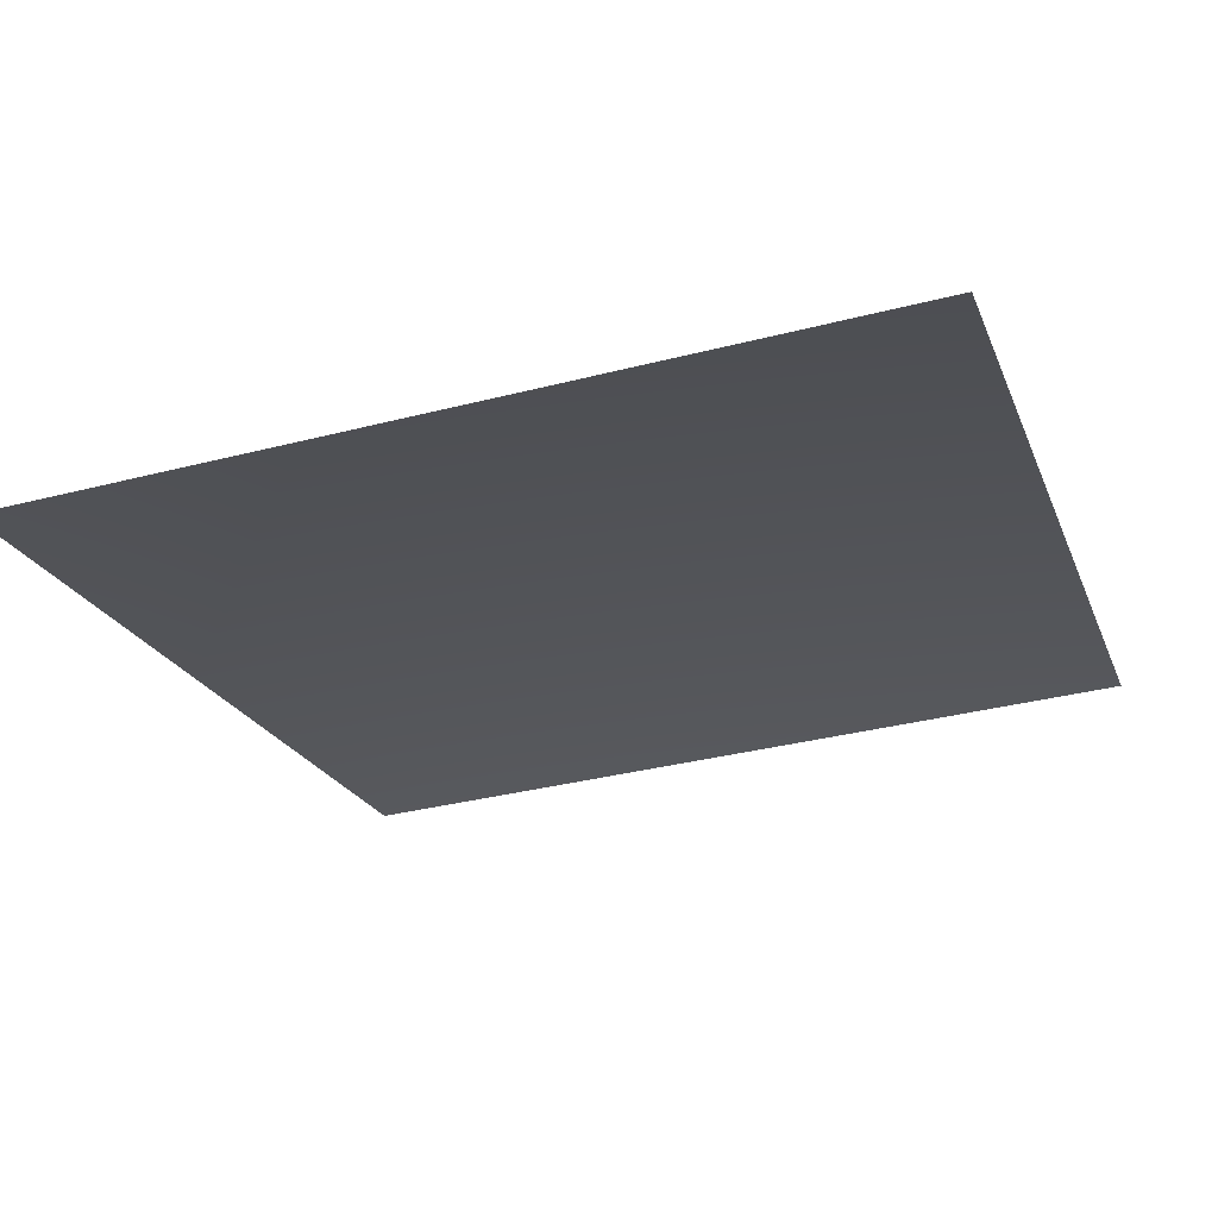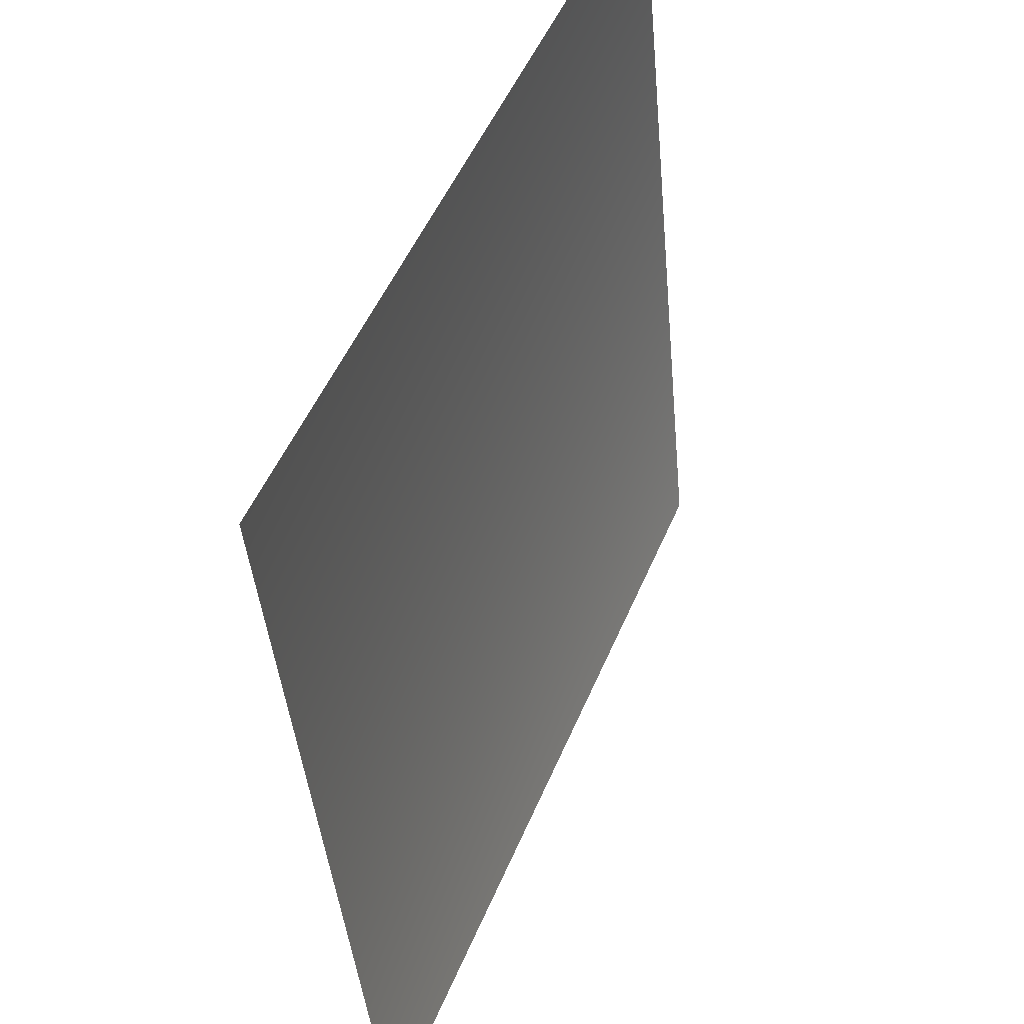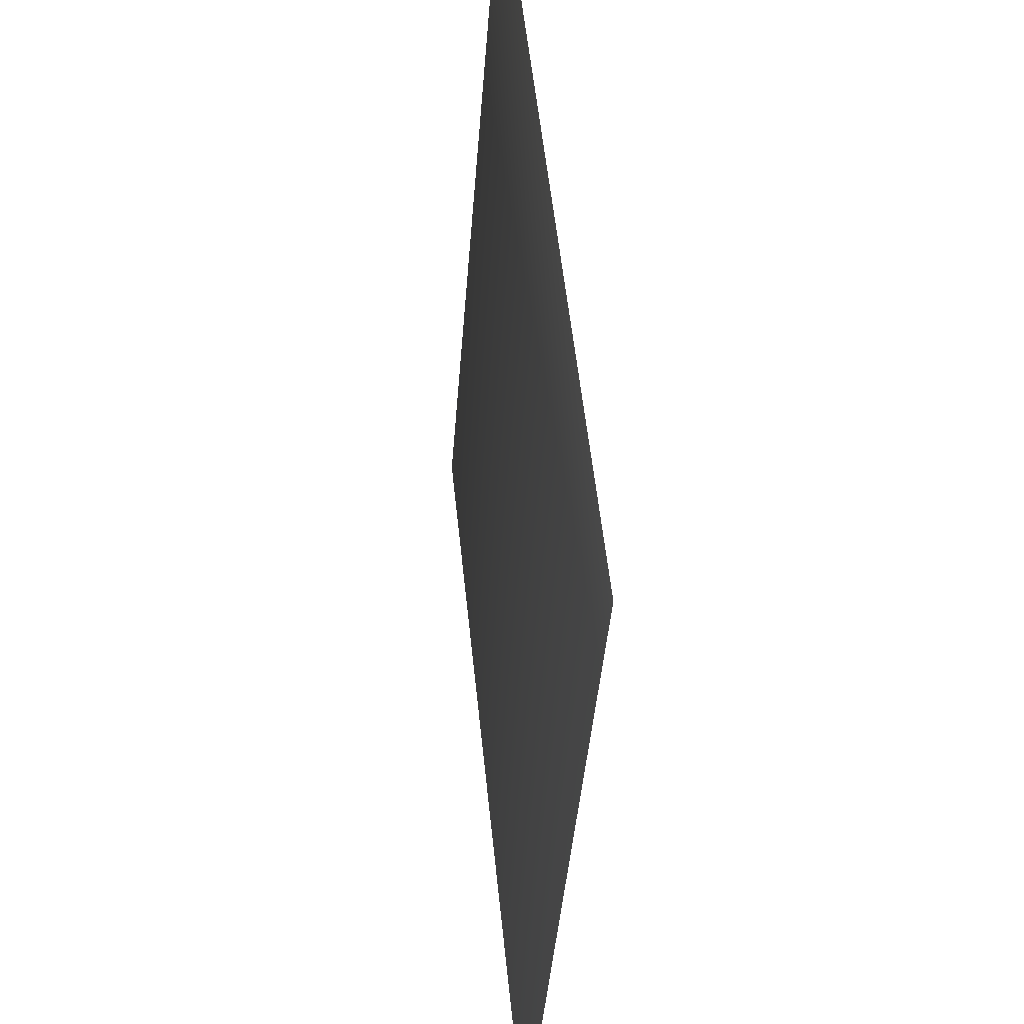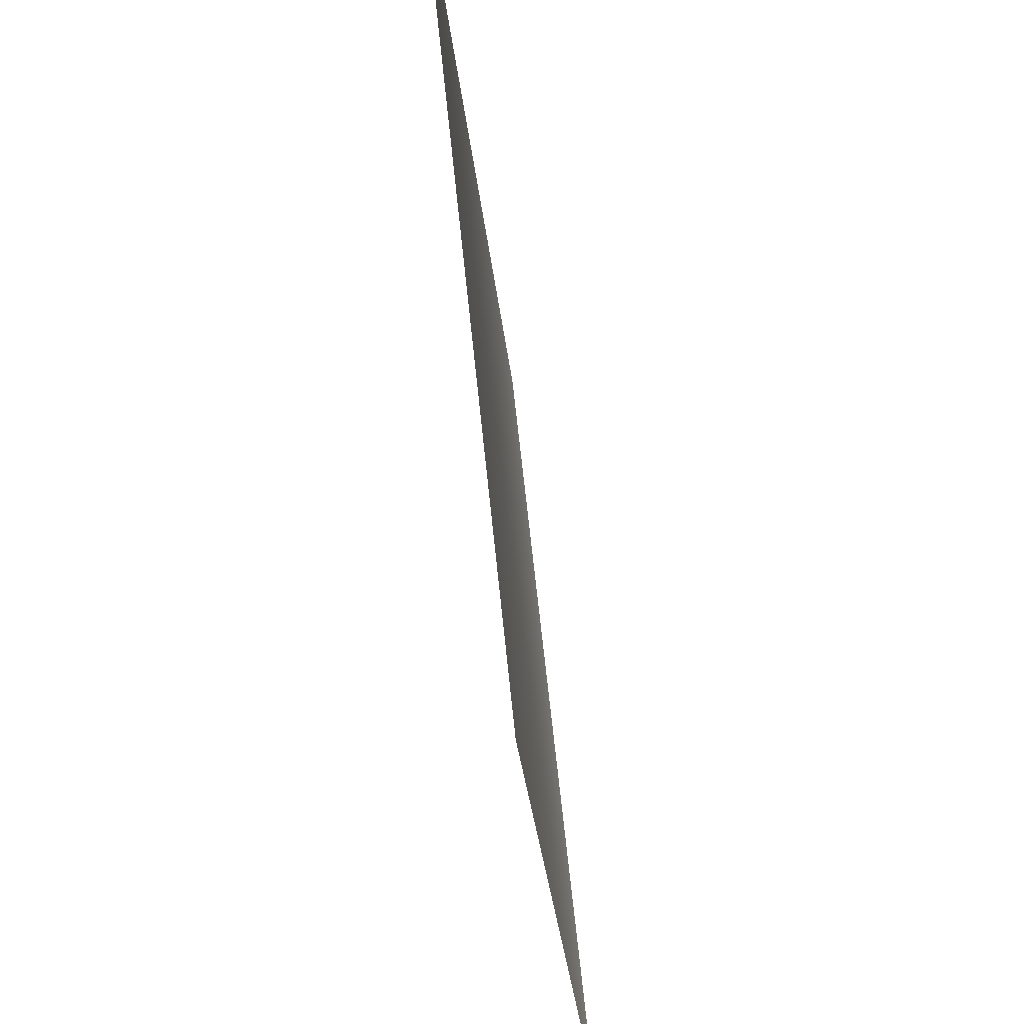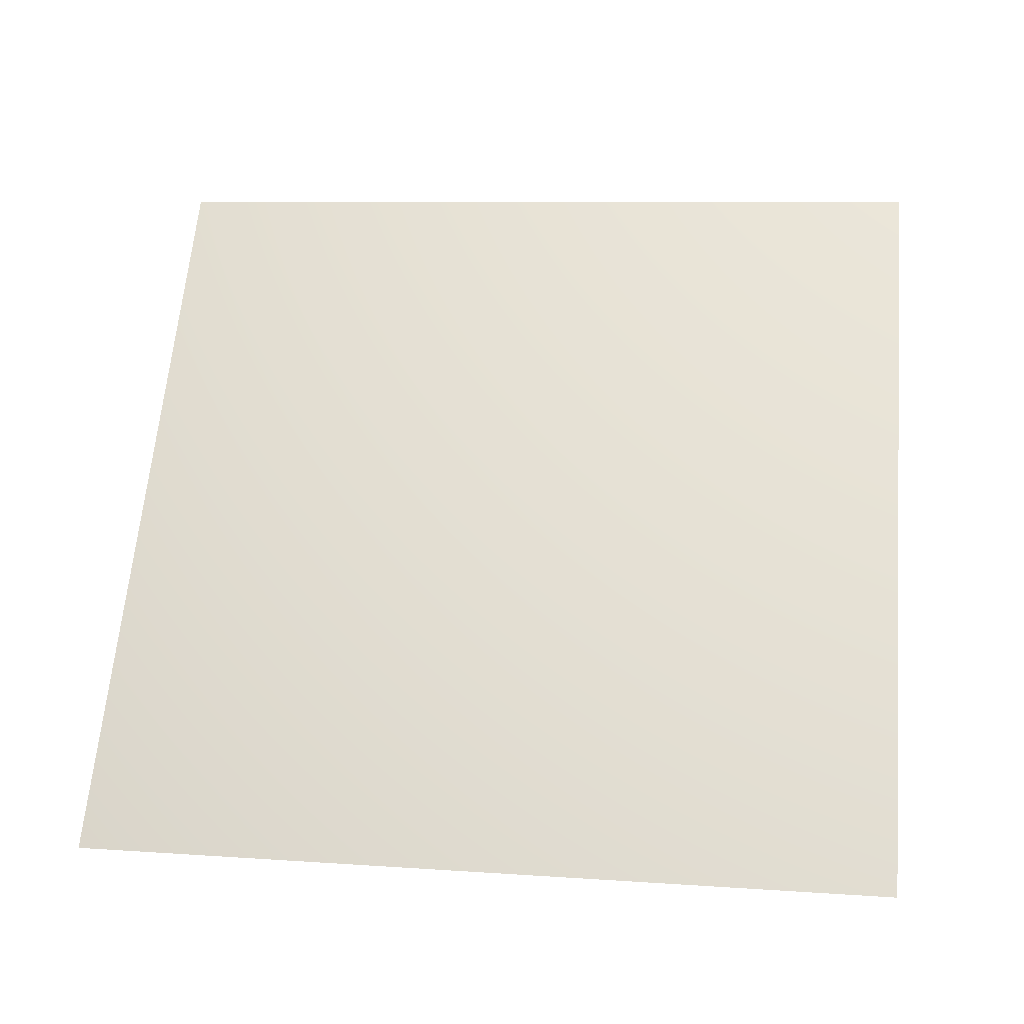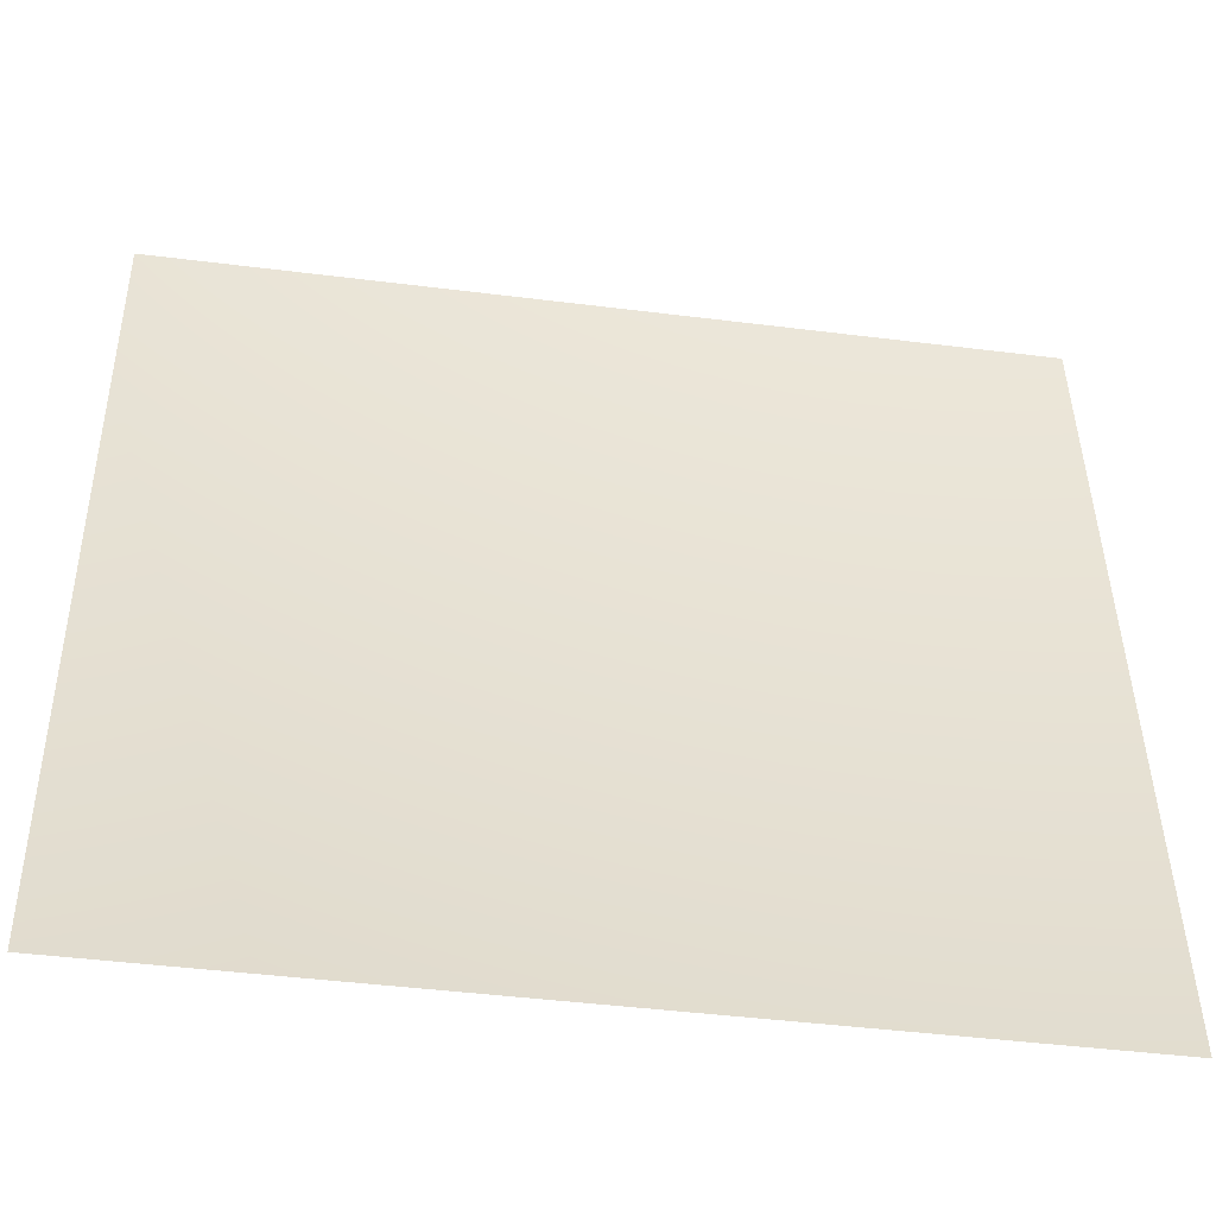
<metadata>
{"format":"obj","ext":"obj","renderer":"f3d","projection":"perspective","resolution":1024,"background":"white","views":[{"elev":-17.1,"azim":-161.8,"up":"+Z"},{"elev":49.3,"azim":117.6,"up":"+Y"},{"elev":-39.8,"azim":91.5,"up":"+Y"},{"elev":-29.6,"azim":101.1,"up":"+Y"},{"elev":57.0,"azim":95.0,"up":"+Z"},{"elev":-44.5,"azim":177.3,"up":"+Y"}]}
</metadata>
<code>
v 1567 -1598 7880
v -3.638e-12 -1598 8035
v -3.638e-12 5.016e-13 8192
v 1598 9.095e-13 8035
f 1 2 3
f 1 3 4

</code>
